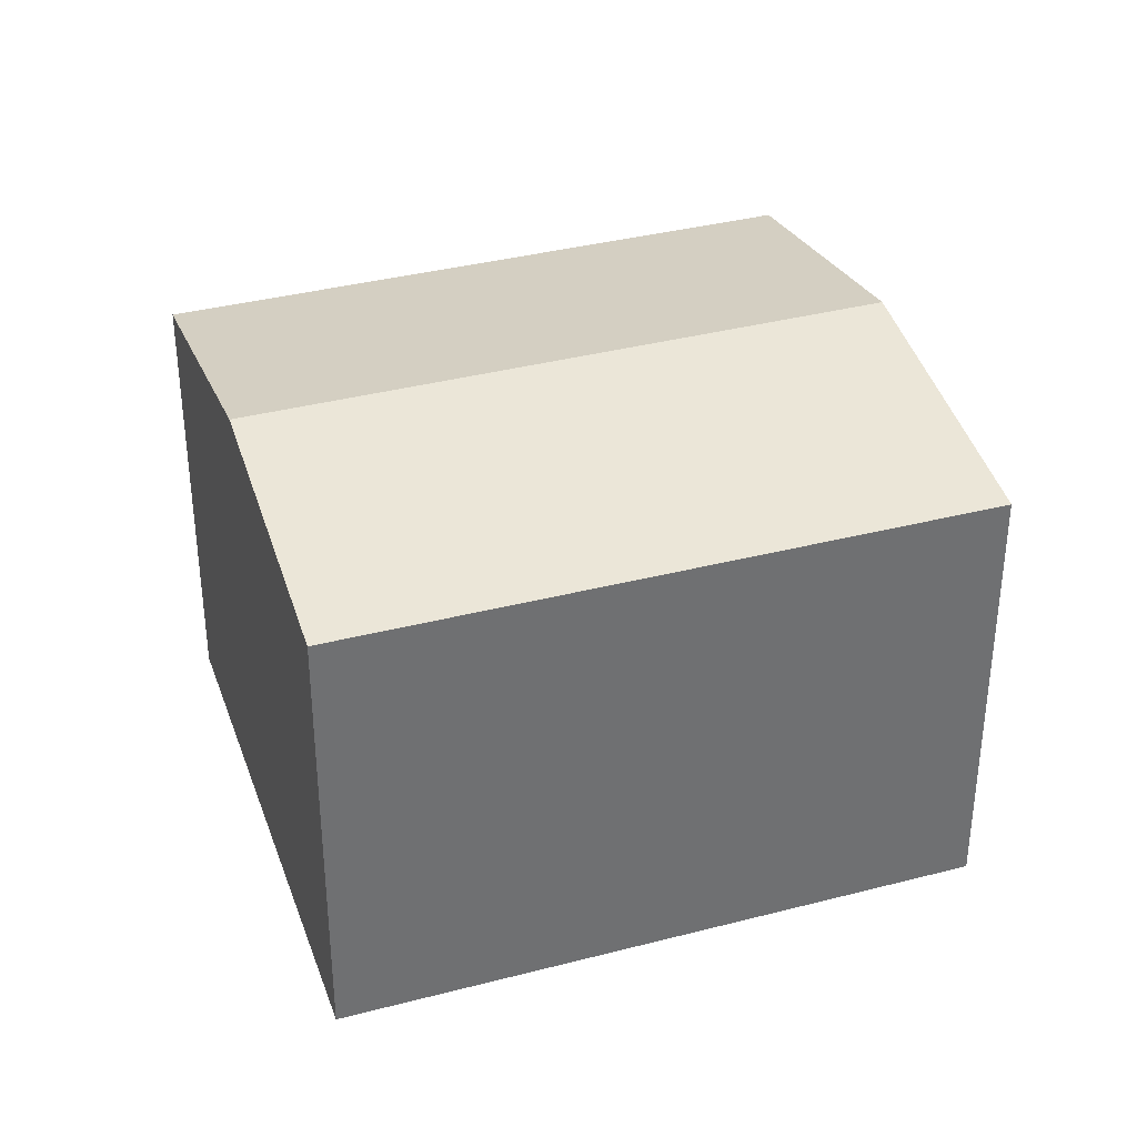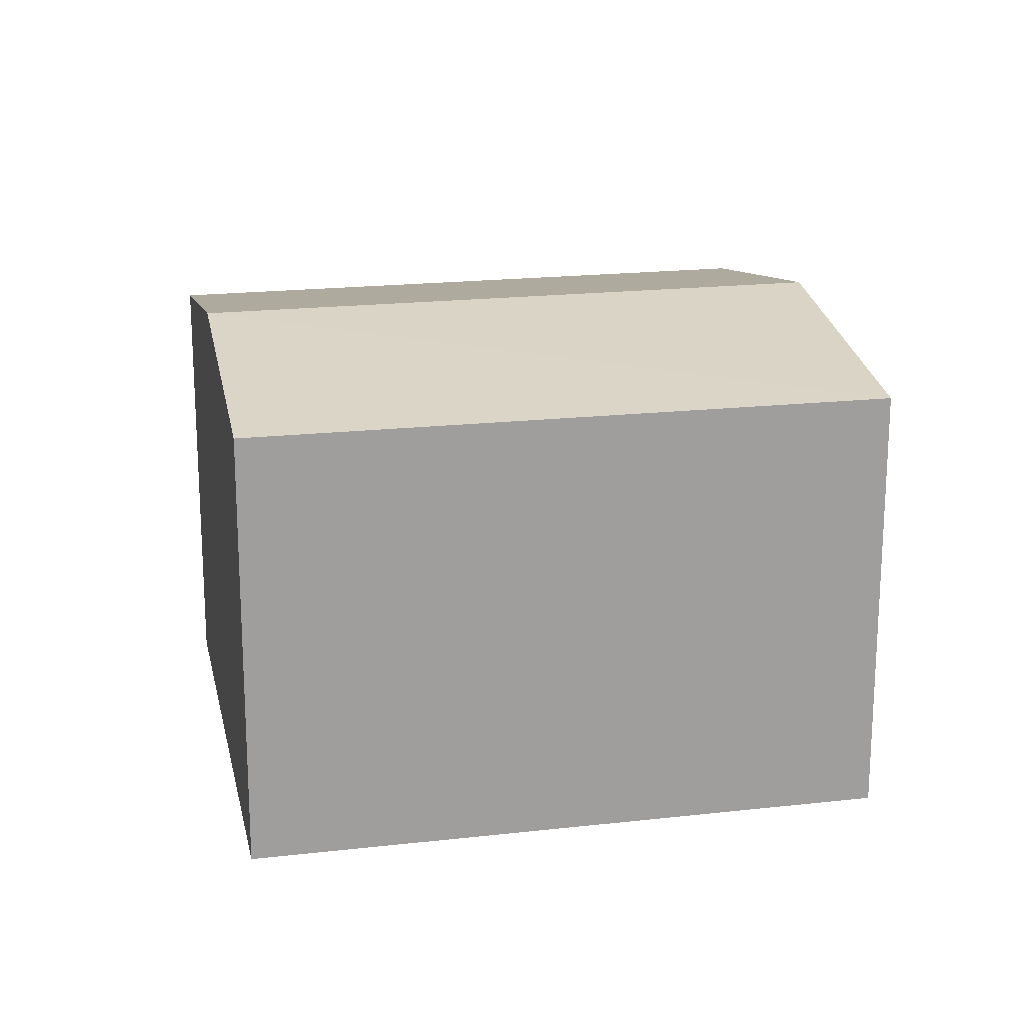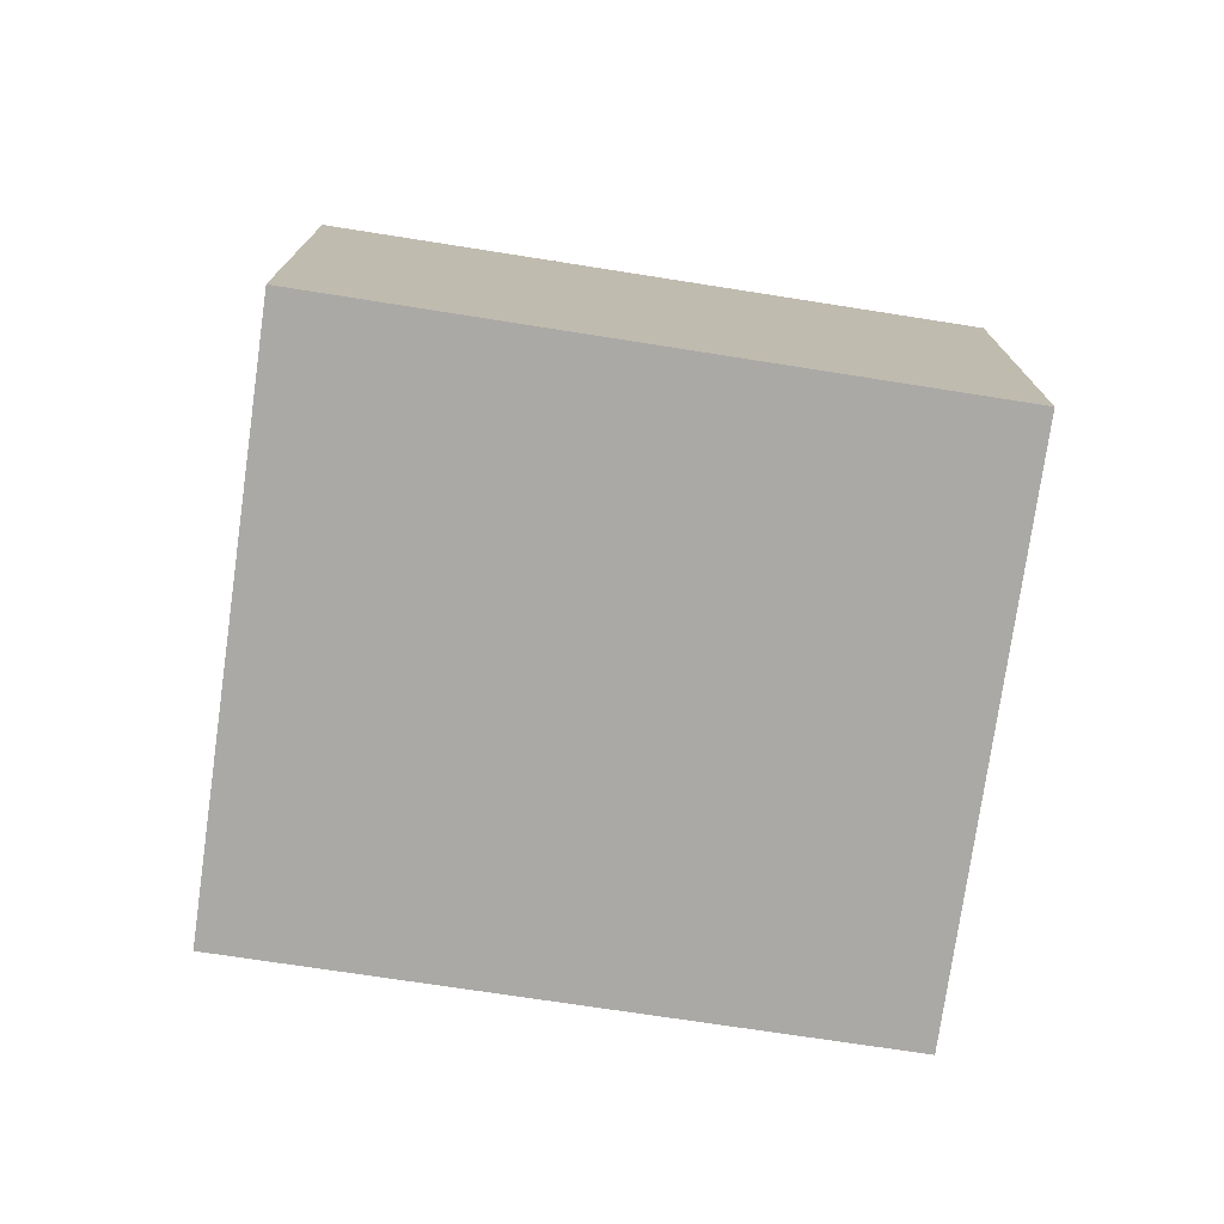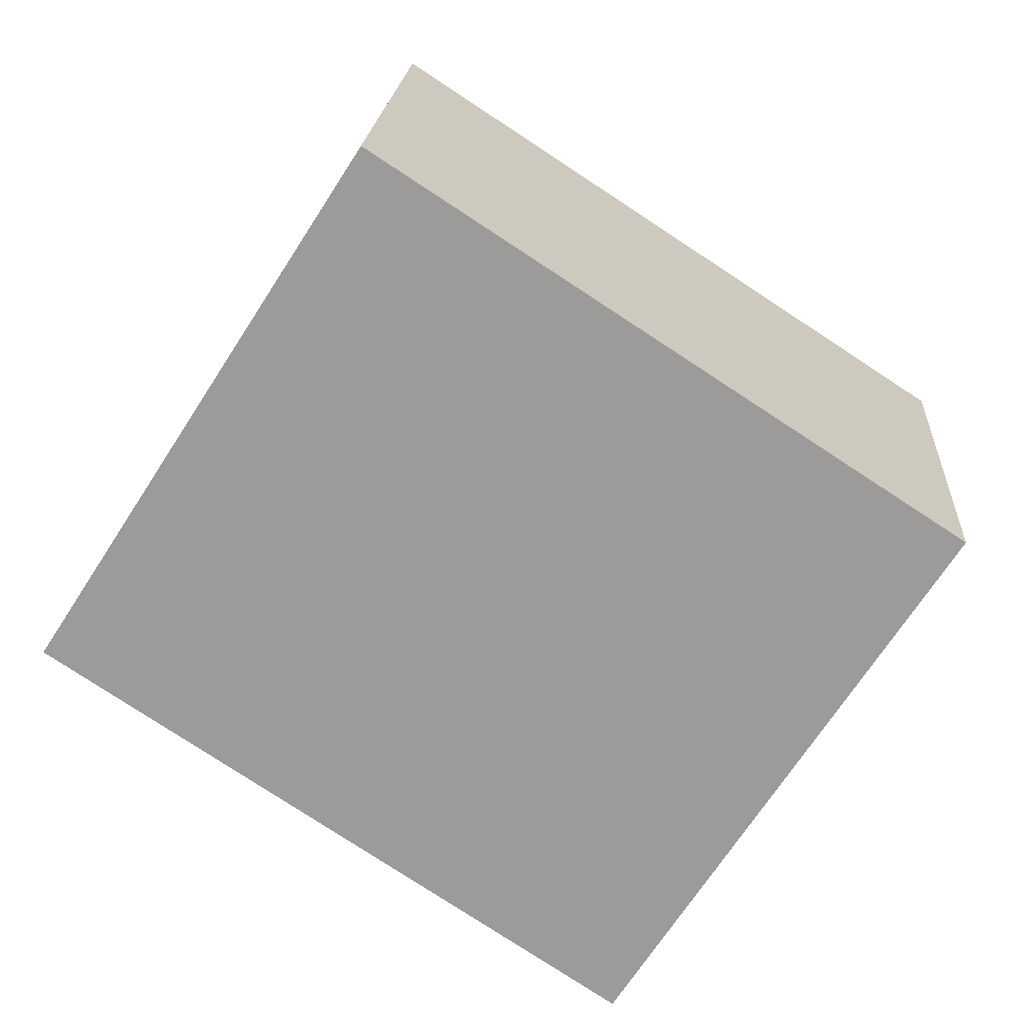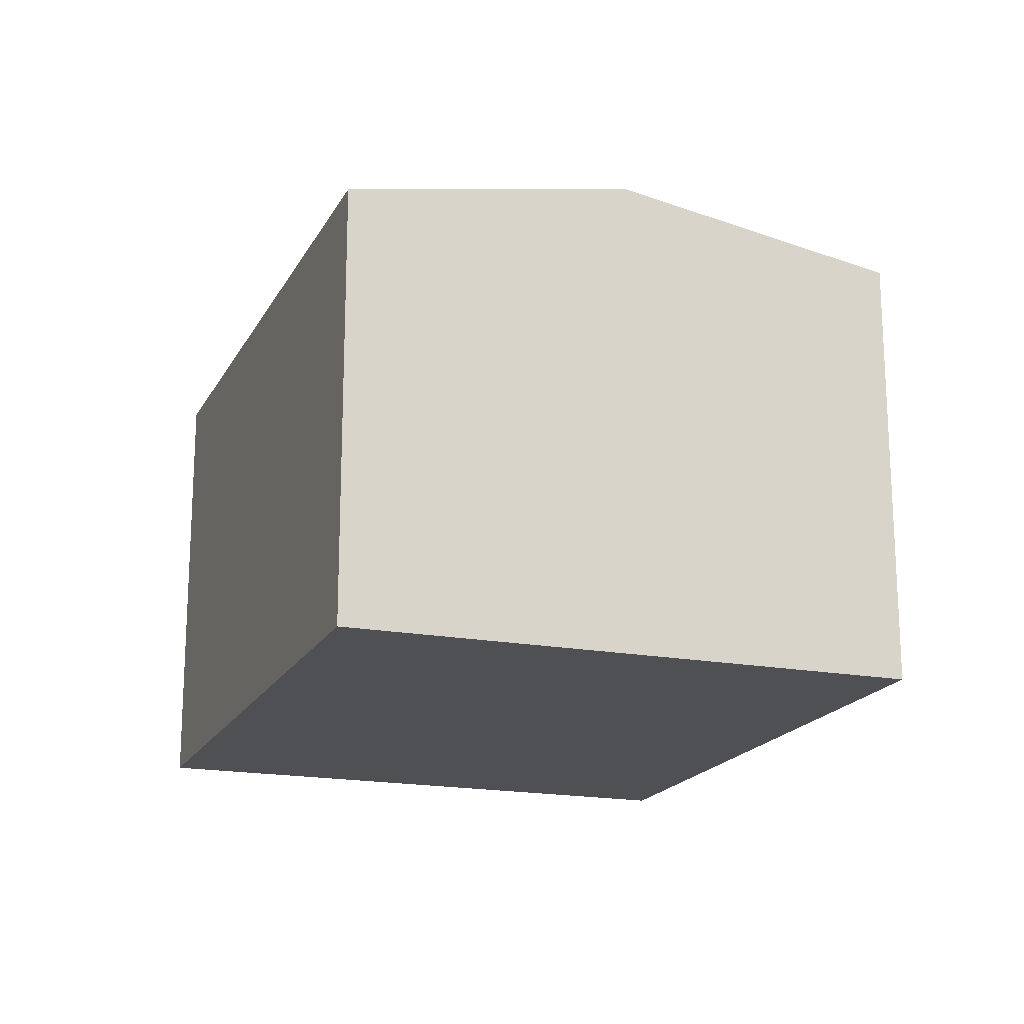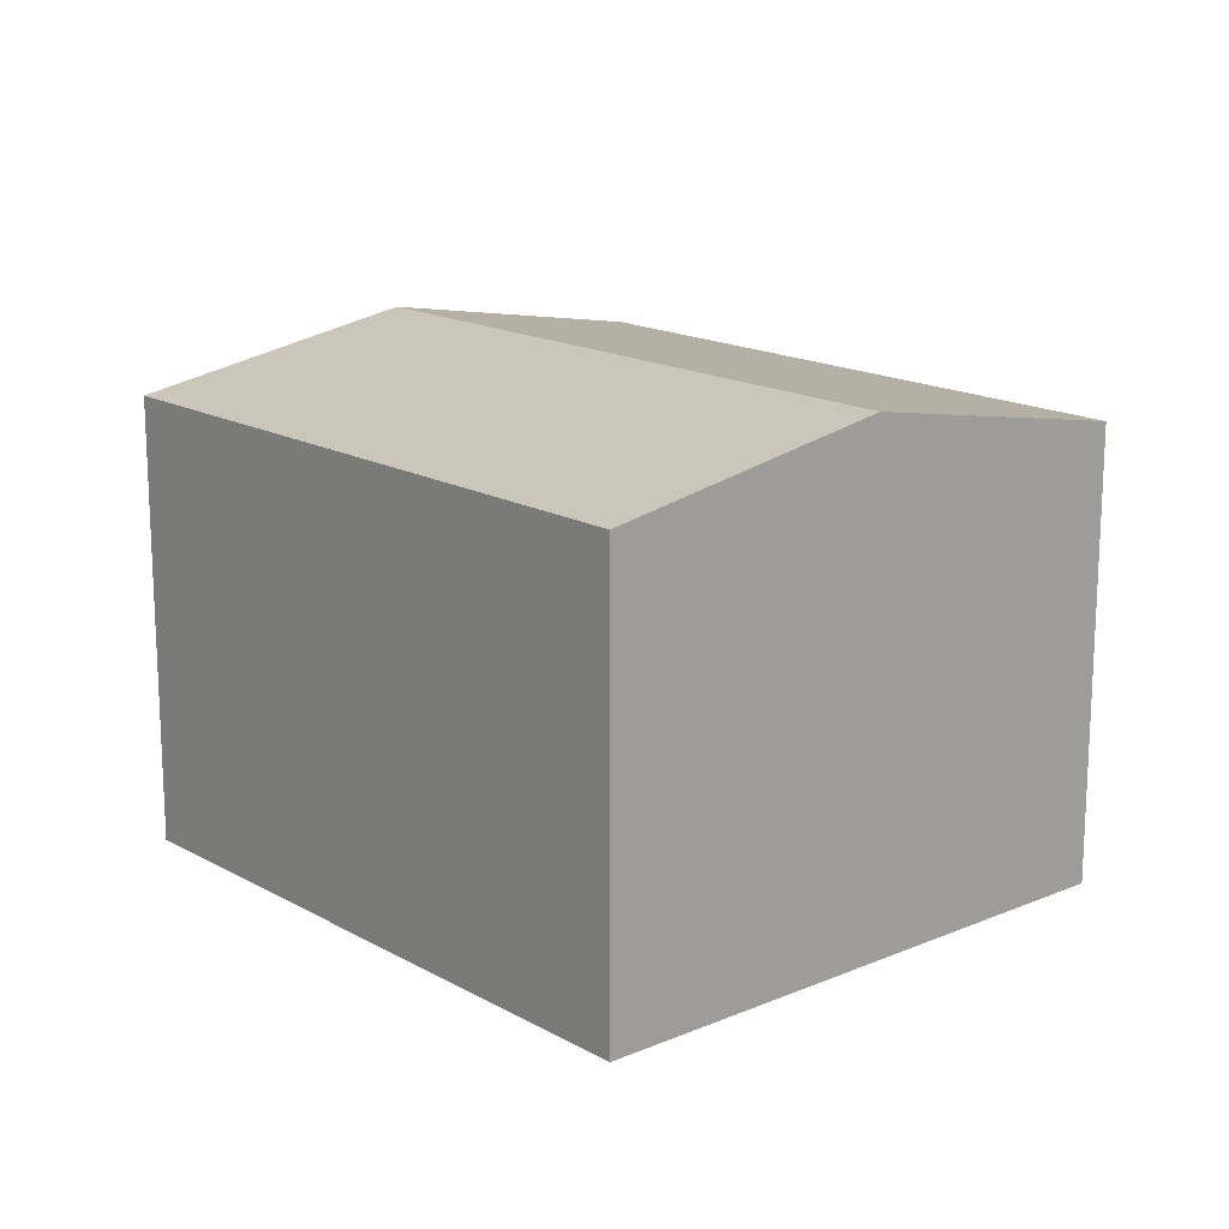
<metadata>
{"format":"obj","ext":"obj","renderer":"f3d","projection":"perspective","resolution":1024,"background":"white","views":[{"elev":35.8,"azim":14.3,"up":"+Y"},{"elev":19.1,"azim":21.0,"up":"+Y"},{"elev":-75.6,"azim":-155.4,"up":"+Y"},{"elev":19.6,"azim":3.7,"up":"+Z"},{"elev":-18.5,"azim":-77.0,"up":"+Y"},{"elev":16.5,"azim":-98.0,"up":"+Y"}]}
</metadata>
<code>
v  2.699 8.428 4.209
v  14.78 7.567 2.26
v  12.06 8.428 -1.985
v  5.386 7.577 8.398
v  0 7.573 4.637e-16
v  9.368 7.573 -6.196
v  9.368 3.794e-16 -6.196
v  0 0 0
v  5.386 -5.142e-16 8.398
v  2.699 -2.577e-16 4.209
v  14.78 -1.384e-16 2.26
v  12.06 1.215e-16 -1.985
g defaultobject
f 1 2 3
f 2 1 4
f 5 3 6
f 3 5 1
f 7 5 6
f 5 7 8
f 8 1 5
f 1 8 4
f 4 8 9
f 9 8 10
f 9 2 4
f 2 9 11
f 3 7 6
f 7 3 2
f 7 2 12
f 12 2 11
f 10 11 9
f 11 10 8
f 11 8 12
f 12 8 7

</code>
